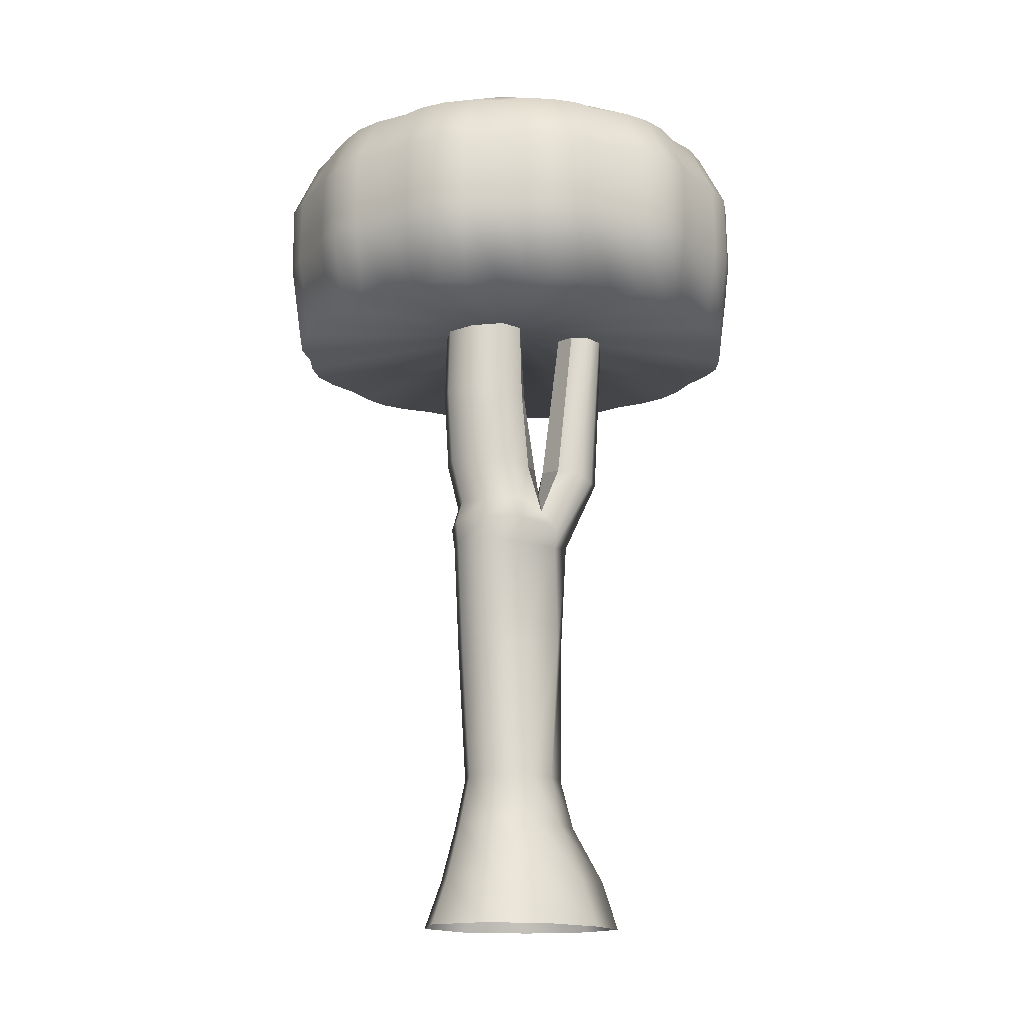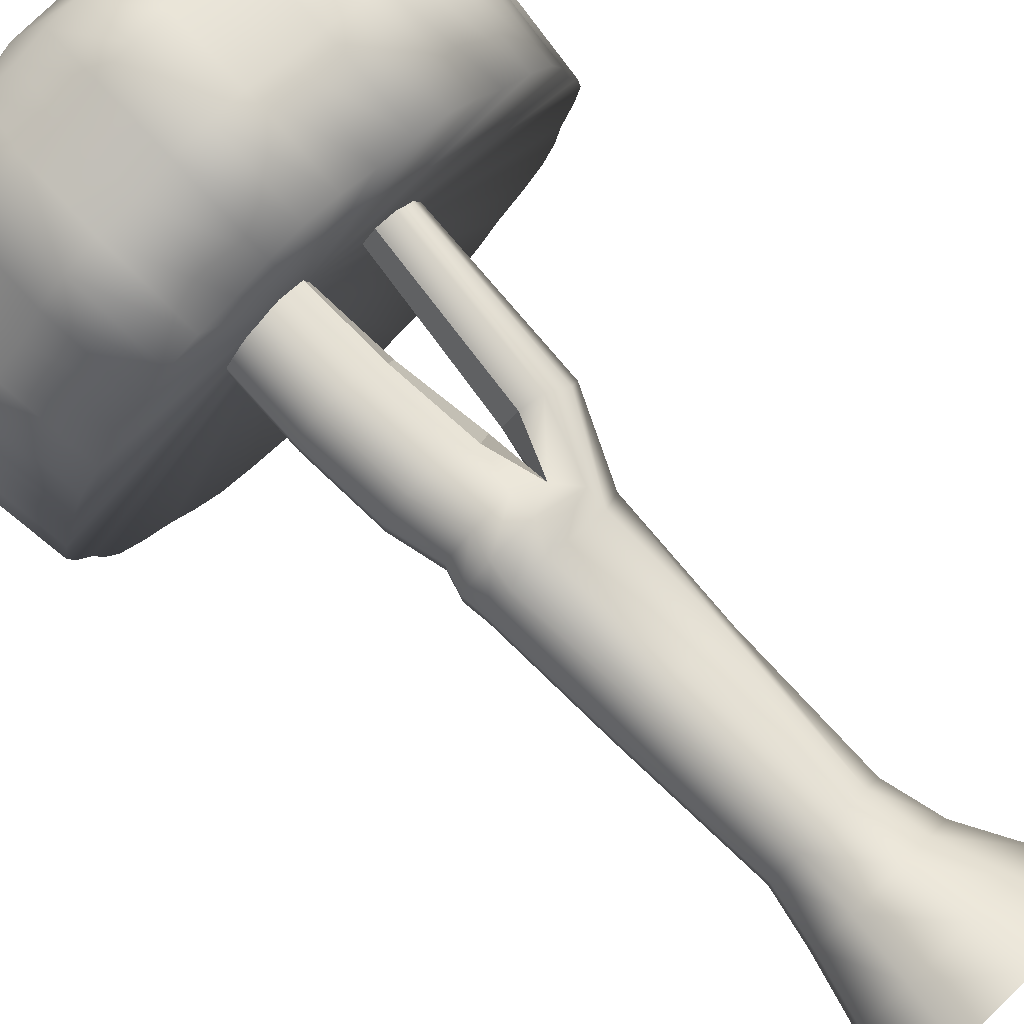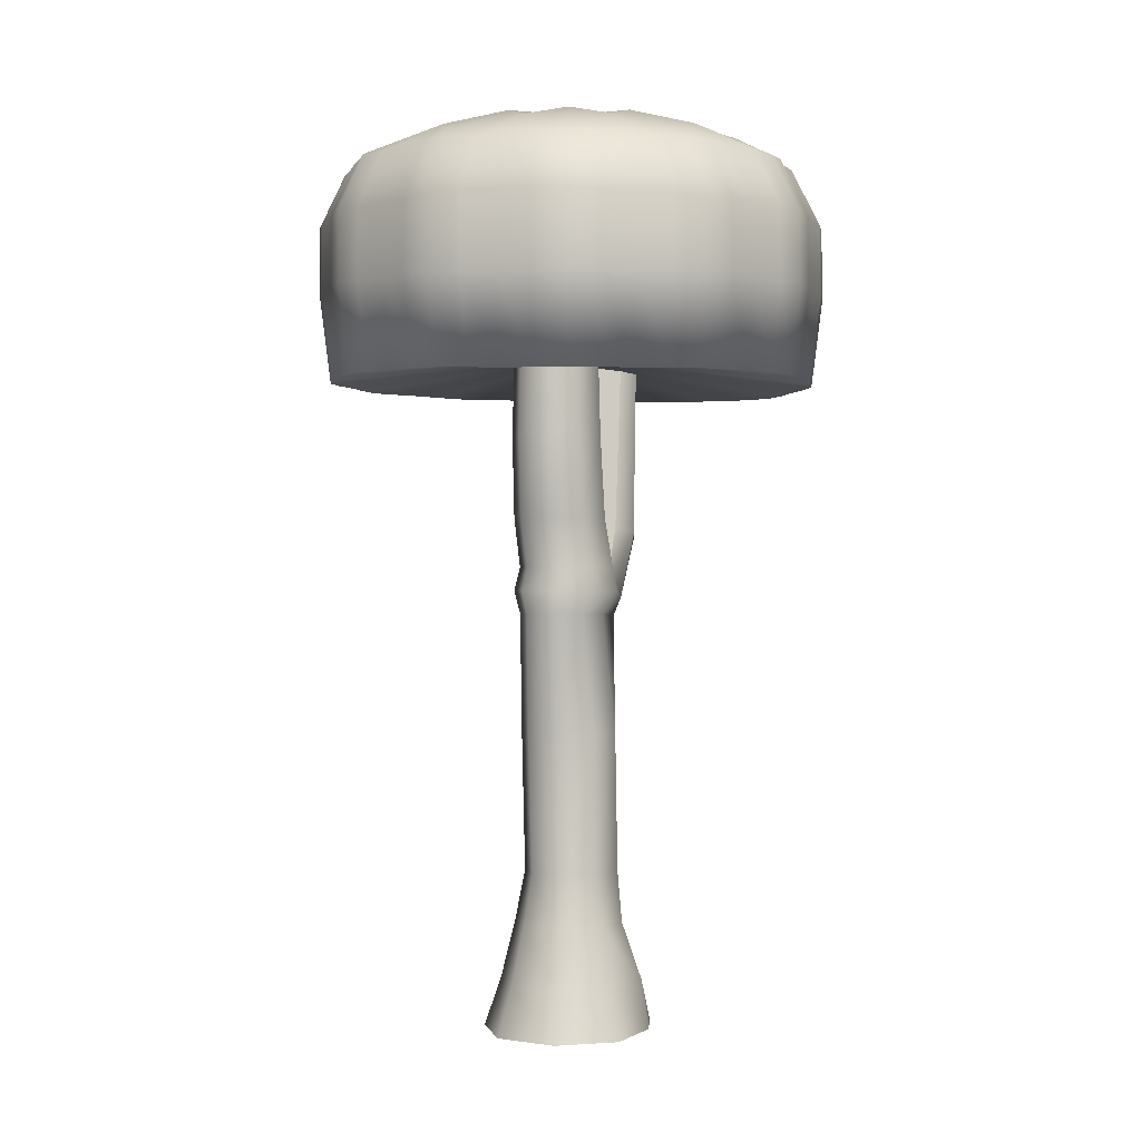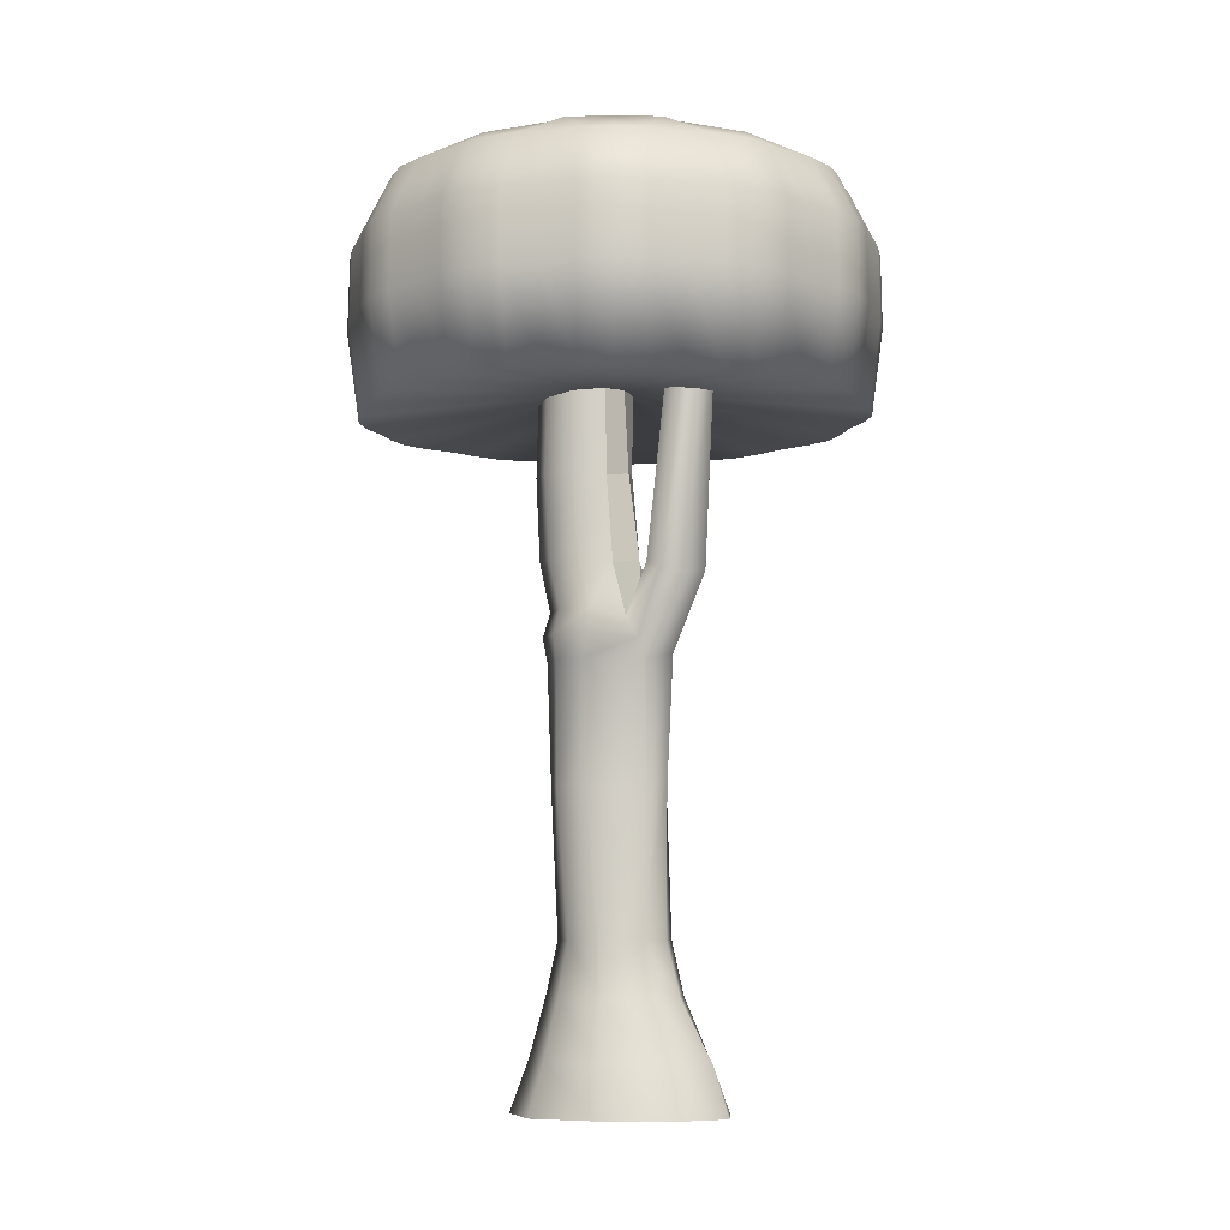
<metadata>
{"format":"obj","ext":"obj","renderer":"f3d","projection":"perspective","resolution":1024,"background":"white","views":[{"elev":-15.7,"azim":-11.0,"up":"+Y"},{"elev":79.5,"azim":-43.5,"up":"+Z"},{"elev":-0.2,"azim":-59.2,"up":"+Y"},{"elev":-7.2,"azim":30.4,"up":"+Y"}]}
</metadata>
<code>
v  -3.009 -55.65 4.926
v  1.254 -55.65 5.528
v  -0.1543 -39.32 6.023
v  -4.161 -39.32 5.412
v  3.68 -22.96 -4.08
v  0.4563 -22.96 -5.388
v  0.4079 -20.26 -4.83
v  3.303 -20.26 -3.373
v  -4.511 -73.99 -9.151
v  -3.756 -68.24 -7.321
v  2.848 -68.24 -7.538
v  3.686 -73.99 -9.421
v  8.745 -68.24 -4.955
v  10.67 -73.99 -5.82
v  -10.49 -73.99 -3.532
v  -8.576 -68.24 -2.793
v  -10.76 -73.99 4.145
v  -8.79 -68.24 3.391
v  -5.15 -73.99 9.382
v  -4.271 -68.24 7.611
v  3.047 -73.99 8.7
v  2.333 -68.24 8.136
v  9.426 -74.04 5.254
v  7.809 -68.26 4.257
v  13.4 -73.99 -0.3456
v  11.48 -68.24 -0.2266
v  -3.124 -61.6 -5.793
v  -2.677 -55.65 -4.713
v  1.586 -55.65 -4.853
v  2.109 -61.6 -5.966
v  4.767 -55.65 -3.765
v  5.954 -61.6 -4.258
v  -6.944 -61.6 -2.206
v  -5.789 -55.65 -1.79
v  -7.113 -61.6 2.695
v  -5.926 -55.65 2.202
v  -3.532 -61.6 6.038
v  1.701 -61.6 5.851
v  5.354 -61.57 3.188
v  4.444 -55.61 2.461
v  6.163 -55.65 -0.1335
v  4.739 -39.47 -2.749
v  6.297 -39.32 -0.1233
v  5.26 -39.32 2.677
v  -6.902 -39.32 2.072
v  -4.959 -25.68 4.337
v  -7.525 -25.68 1.941
v  -3.848 -39.32 -4.427
v  -6.773 -39.32 -1.681
v  -7.404 -25.68 -1.571
v  -4.666 -25.68 -4.142
v  0.1582 -39.32 -4.559
v  -0.9161 -25.68 -4.265
v  -23.19 19.1 17.56
v  -20.61 25.69 15.59
v  -22.71 25.6 13.03
v  -25.56 19.04 14.68
v  11.12 19.33 -26.76
v  9.891 25.7 -23.82
v  12.99 25.6 -22.67
v  14.61 19.25 -25.47
v  26.67 19.31 -11.24
v  23.72 25.7 -10
v  24.31 25.6 -6.57
v  27.33 19.25 -7.378
v  28.68 19.31 -3.707
v  25.51 25.7 -3.304
v  26.06 25.6 -0.0372
v  29.29 19.25 -0.0361
v  17.48 19.31 -23.09
v  15.55 25.7 -20.56
v  17.77 25.6 -17.89
v  19.98 19.25 -20.09
v  23 19.31 -17.59
v  20.45 25.7 -15.66
v  22.56 25.6 -13.1
v  25.36 19.25 -14.72
v  -17.66 19.14 23.06
v  -15.7 25.69 20.49
v  -17.92 25.6 17.81
v  -20.17 19.06 20.06
v  -11.3 19.2 26.74
v  -10.05 25.69 23.76
v  -13.14 25.6 22.59
v  -14.78 19.11 25.43
v  -3.755 19.26 28.74
v  -3.348 25.7 25.56
v  -6.609 25.6 24.34
v  -7.422 19.17 27.39
v  3.593 19.29 28.74
v  3.187 25.7 25.56
v  -0.0761 25.6 26.1
v  -0.0742 19.21 29.34
v  11.13 19.31 26.71
v  9.891 25.7 23.76
v  6.457 25.6 24.34
v  7.269 19.25 27.37
v  17.48 19.31 23.03
v  15.55 25.7 20.49
v  12.99 25.6 22.59
v  14.61 19.25 25.4
v  23 19.31 17.52
v  20.45 25.7 15.59
v  17.77 25.6 17.81
v  19.98 19.25 20.02
v  26.67 19.31 11.16
v  23.72 25.7 9.929
v  22.56 25.6 13.03
v  25.36 19.25 14.65
v  28.68 19.31 3.635
v  25.51 25.7 3.229
v  24.31 25.6 6.496
v  27.33 19.25 7.306
v  -11.82 30.96 -6.82
v  -19.06 29.01 -5.124
v  -13.64 30.96 -0.0364
v  -0.0752 32.77 -0.0364
v  11.67 30.96 -6.82
v  13.82 29.01 -13.94
v  6.708 30.96 -11.79
v  13.49 30.96 -0.0364
v  18.91 29.01 -5.124
v  -6.859 30.96 -11.79
v  -13.98 29.01 -13.94
v  -6.859 30.96 11.71
v  -5.163 29.01 18.95
v  -0.0752 30.96 13.53
v  6.974 0.9784 26.27
v  7.304 11.16 27.5
v  3.609 11.15 28.9
v  3.445 1.046 27.57
v  -0.0752 30.96 -13.6
v  -5.163 29.01 -19.02
v  14.02 0.8255 24.38
v  14.68 11.16 25.52
v  11.18 11.18 26.84
v  10.68 0.9038 25.65
v  27.54 0.9119 3.489
v  28.82 11.18 3.653
v  27.46 11.16 7.342
v  26.23 0.7369 7.013
v  -0.0754 11.1 29.49
v  -0.0754 1.078 28.16
v  11.67 30.96 6.747
v  18.91 29.01 5.051
v  -7.125 0.9712 26.27
v  -7.465 11.02 27.54
v  -11.38 10.98 26.91
v  -10.86 0.903 25.68
v  28.12 1.004 -0.0363
v  29.44 11.16 -0.0365
v  -16.93 0.7551 22.09
v  -17.77 10.87 23.2
v  -20.3 10.8 20.19
v  -19.34 0.6801 19.22
v  25.6 0.6687 10.72
v  26.8 11.18 11.22
v  25.48 11.16 14.72
v  24.35 0.6479 14.06
v  -3.607 1.038 27.57
v  -3.777 11.08 28.89
v  22.08 0.6762 16.82
v  23.11 11.18 17.61
v  20.08 11.16 20.12
v  19.18 0.6959 19.22
v  -14.87 10.9 25.58
v  -14.17 0.8087 24.38
v  16.78 0.7622 22.11
v  17.57 11.18 23.15
v  13.82 29.01 13.86
v  6.708 30.96 11.71
v  5.013 29.01 18.95
v  5.013 29.01 -19.02
v  -19.06 29.01 5.051
v  -11.82 30.96 6.747
v  -13.98 29.01 13.86
v  -10.84 1.331 -25.72
v  -11.32 11.43 -26.86
v  -7.439 11.4 -27.52
v  -7.125 1.327 -26.35
v  -14.17 1.301 -24.46
v  -14.8 11.4 -25.55
v  -25.75 0.6509 10.72
v  -27.04 10.79 11.26
v  -27.71 10.78 7.368
v  -26.38 0.6815 7.013
v  -24.5 0.6251 14.06
v  -25.73 10.76 14.77
v  -23.87 25.69 9.93
v  -26.86 19.09 11.19
v  22.08 1.372 -16.9
v  23.11 11.18 -17.68
v  25.48 11.16 -14.79
v  24.35 1.332 -14.14
v  19.18 1.377 -19.3
v  20.08 11.16 -20.19
v  16.78 1.397 -22.16
v  17.56 11.18 -23.2
v  14.02 1.381 -24.46
v  14.68 11.16 -25.59
v  -16.93 1.303 -22.18
v  -17.7 11.38 -23.17
v  -19.34 1.272 -19.3
v  -20.21 11.31 -20.17
v  -22.26 1.265 -16.91
v  -23.26 11.26 -17.67
v  -24.5 1.23 -14.14
v  -25.63 11.17 -14.79
v  27.54 1.113 -3.561
v  28.82 11.18 -3.726
v  26.23 1.172 -7.086
v  27.46 11.16 -7.415
v  25.6 1.236 -10.79
v  26.8 11.18 -11.29
v  -25.73 1.187 -10.76
v  -26.95 11.14 -11.27
v  -26.38 1.108 -7.086
v  -27.64 11.07 -7.421
v  -27.75 1.041 -3.547
v  -29.06 11.03 -3.716
v  -28.27 0.9448 -0.0363
v  -29.65 10.95 -0.0355
v  10.68 1.397 -25.71
v  11.18 11.22 -26.89
v  6.974 1.377 -26.35
v  7.297 11.24 -27.55
v  3.457 1.372 -27.61
v  3.619 11.3 -28.88
v  -0.0754 1.332 -28.23
v  -0.0757 11.32 -29.51
v  -27.65 0.8442 3.496
v  -29.03 10.88 3.674
v  -22.23 0.663 16.83
v  -23.35 10.8 17.67
v  -3.597 1.345 -27.67
v  -3.751 11.39 -28.9
v  -3.736 19.42 -28.77
v  -3.337 25.72 -25.63
v  -0.0761 25.8 -26.52
v  -0.0743 19.43 -29.57
v  -28.86 19.15 3.65
v  -25.67 25.69 3.235
v  -26.56 25.8 -0.0373
v  -29.66 19.24 -0.0356
v  3.603 19.38 -28.76
v  3.197 25.71 -25.62
v  6.545 25.8 -24.75
v  7.312 19.39 -27.6
v  -28.88 19.23 -3.698
v  -25.67 25.69 -3.297
v  -24.79 25.8 -6.659
v  -27.66 19.3 -7.429
v  -26.81 19.29 -11.22
v  -23.87 25.7 -9.994
v  -23.01 25.8 -13.28
v  -25.67 19.35 -14.81
v  -23.15 19.35 -17.58
v  -20.61 25.7 -15.65
v  -18.17 25.8 -18.13
v  -20.25 19.43 -20.21
v  -17.62 19.42 -23.08
v  -15.7 25.72 -20.56
v  -13.32 25.8 -22.97
v  -14.84 19.47 -25.61
v  -24.79 25.8 6.584
v  -27.7 19.15 7.367
v  -11.27 19.45 -26.75
v  -10.04 25.72 -23.83
v  -6.697 25.8 -24.75
v  -7.456 19.47 -27.58
v  -1.209 -25.68 4.957
v  3.968 -25.68 -2.974
v  4.99 -26.01 2.841
v  7.068 -25.22 -0.1131
v  7.74 -61.6 -0.1721
v  8.809 -17.05 -2.974
v  11.04 -16.53 -0.1131
v  3.108 -20.39 -0.1131
v  3.999 -15.1 -0.1131
v  5.182 -15.13 -2.974
v  -4.256 -22.96 -5.233
v  -7.695 -22.96 -2.002
v  -6.911 -20.26 -1.79
v  -3.823 -20.26 -4.691
v  -7.847 -22.96 2.41
v  -7.048 -20.26 2.172
v  -4.623 -22.96 5.421
v  0.0888 -22.96 6.199
v  0.0778 -20.26 5.574
v  -4.153 -20.26 4.875
v  5.011 -23.74 3.856
v  3.125 -21.28 3.188
v  5.464 -15.53 2.841
v  7.73 -16.04 4.077
v  9.866 -16.96 2.841
v  7.29 -16.01 -3.765
v  -5.942 -5.104 -4.416
v  -8.855 -5.104 -1.681
v  -8.569 6.834 -1.571
v  -5.831 6.834 -4.142
v  -6.253 -5.104 4.606
v  -2.263 -5.104 5.265
v  -2.374 6.834 4.957
v  -6.124 6.834 4.337
v  1.589 -5.184 -0.1131
v  0.3776 -4.901 -2.954
v  0.4848 6.834 -2.974
v  0.8787 6.813 -0.1131
v  0.6113 -5.635 3.015
v  0.3271 6.795 2.841
v  -8.984 -5.104 2.057
v  -8.69 6.834 1.941
v  -2.836 -5.104 -4.114
v  -2.081 6.834 -4.265
v  6.416 4.813 -0.0894
v  7.399 4.8 -2.466
v  12.14 4.237 -0.0894
v  11.29 4.063 2.365
v  10.41 4.029 -2.466
v  9.15 4.445 -3.123
v  7.633 4.639 2.365
v  9.653 4.433 3.325
v  -2.074 -14.63 -4.255
v  -5.3 -14.63 -4.553
v  1.221 -14.43 -3.054
v  -8.434 -14.63 2.115
v  -5.621 -14.63 4.741
v  -8.301 -14.63 -1.735
v  1.45 -15.41 3.101
v  2.932 -14.74 -0.1131
v  -1.51 -14.63 5.42
v  -0.077 4.276 -0.0346
g O_JungleWorldTree_c
f 1 2 3 4
f 5 6 7 8
f 9 10 11 12
f 12 11 13 14
f 15 16 10 9
f 17 18 16 15
f 19 20 18 17
f 21 22 20 19
f 23 24 22 21
f 25 26 24 23
f 27 28 29 30
f 30 29 31 32
f 33 34 28 27
f 35 36 34 33
f 37 1 36 35
f 38 2 1 37
f 39 40 2 38
f 41 31 42 43
f 2 40 44 3
f 45 4 46 47
f 36 1 4 45
f 48 49 50 51
f 31 29 52 42
f 52 48 51 53
f 54 55 56 57
f 58 59 60 61
f 62 63 64 65
f 66 67 68 69
f 70 71 72 73
f 74 75 76 77
f 78 79 80 81
f 82 83 84 85
f 86 87 88 89
f 90 91 92 93
f 94 95 96 97
f 98 99 100 101
f 102 103 104 105
f 106 107 108 109
f 110 111 112 113
f 114 115 116 117
f 118 119 120 117
f 121 122 118 117
f 123 124 114 117
f 125 126 127 117
f 97 96 91 90
f 128 129 130 131
f 132 133 123 117
f 134 135 136 137
f 138 139 140 141
f 101 100 95 94
f 131 130 142 143
f 144 145 121 117
f 69 68 111 110
f 146 147 148 149
f 113 112 107 106
f 150 151 139 138
f 93 92 87 86
f 152 153 154 155
f 156 157 158 159
f 160 161 147 146
f 143 142 161 160
f 137 136 129 128
f 141 140 157 156
f 162 163 164 165
f 105 104 99 98
f 89 88 83 82
f 109 108 103 102
f 159 158 163 162
f 149 148 166 167
f 168 169 135 134
f 165 164 169 168
f 170 144 117 171
f 172 171 117 127
f 173 132 117 120
f 174 175 117 116
f 176 125 117 175
f 167 166 153 152
f 85 84 79 78
f 177 178 179 180
f 181 182 178 177
f 183 184 185 186
f 187 188 184 183
f 57 56 189 190
f 191 192 193 194
f 195 196 192 191
f 73 72 75 74
f 197 198 196 195
f 199 200 198 197
f 61 60 71 70
f 201 202 182 181
f 203 204 202 201
f 205 206 204 203
f 207 208 206 205
f 209 210 151 150
f 211 212 210 209
f 65 64 67 66
f 213 214 212 211
f 194 193 214 213
f 77 76 63 62
f 215 216 208 207
f 217 218 216 215
f 219 220 218 217
f 221 222 220 219
f 223 224 200 199
f 225 226 224 223
f 227 228 226 225
f 229 230 228 227
f 231 232 222 221
f 186 185 232 231
f 233 234 188 187
f 155 154 234 233
f 81 80 55 54
f 235 236 230 229
f 180 179 236 235
f 237 238 239 240
f 241 242 243 244
f 245 246 247 248
f 249 250 251 252
f 253 254 255 256
f 257 258 259 260
f 261 262 263 264
f 190 189 265 266
f 267 268 269 270
f 115 254 251 250
f 255 254 115 114
f 246 239 132 173
f 247 246 173 59
f 59 173 120 60
f 119 75 72 71
f 76 75 119 118
f 122 67 64 63
f 68 67 122 121
f 124 262 259 258
f 263 262 124 123
f 189 56 175 174
f 265 189 174 242
f 242 174 116 243
f 79 84 125 176
f 80 79 176 55
f 55 176 175 56
f 126 83 88 87
f 84 83 126 125
f 103 108 144 170
f 104 103 170 99
f 99 170 171 100
f 133 238 269 268
f 239 238 133 132
f 145 107 112 111
f 108 107 145 144
f 95 100 171 172
f 96 95 172 91
f 133 268 263 123
f 145 111 68 121
f 115 250 243 116
f 119 71 60 120
f 122 63 76 118
f 124 258 255 114
f 126 87 92 127
f 91 172 127 92
f 264 263 268 267
f 260 259 262 261
f 256 255 258 257
f 252 251 254 253
f 244 243 250 249
f 248 247 59 58
f 240 239 246 245
f 266 265 242 241
f 270 269 238 237
f 179 270 237 236
f 185 266 241 232
f 230 240 245 228
f 226 248 58 224
f 222 244 249 220
f 218 252 253 216
f 208 256 257 206
f 204 260 261 202
f 182 264 267 178
f 178 267 270 179
f 184 190 266 185
f 202 261 264 182
f 206 257 260 204
f 216 253 256 208
f 220 249 252 218
f 228 245 248 226
f 232 241 244 222
f 236 237 240 230
f 154 81 54 234
f 193 77 62 214
f 212 65 66 210
f 200 61 70 198
f 196 73 74 192
f 188 57 190 184
f 166 85 78 153
f 158 109 102 163
f 147 89 82 148
f 164 105 98 169
f 142 93 86 161
f 140 113 106 157
f 151 69 110 139
f 135 101 94 136
f 129 97 90 130
f 139 110 113 140
f 157 106 109 158
f 163 102 105 164
f 169 98 101 135
f 136 94 97 129
f 130 90 93 142
f 161 86 89 147
f 148 82 85 166
f 153 78 81 154
f 192 74 77 193
f 198 70 73 196
f 210 66 69 151
f 214 62 65 212
f 224 58 61 200
f 234 54 57 188
f 28 34 49 48
f 4 3 271 46
f 29 28 48 52
f 42 52 53 272
f 3 44 273 271
f 34 36 45 49
f 43 42 272 274
f 49 45 47 50
f 26 275 39 24
f 24 39 38 22
f 14 13 26 25
f 22 38 37 20
f 40 41 43 44
f 44 43 274 273
f 20 37 35 18
f 13 32 275 26
f 274 272 276 277
f 18 35 33 16
f 32 31 41 275
f 8 278 279 280
f 16 33 27 10
f 281 282 283 284
f 282 285 286 283
f 11 30 32 13
f 287 288 289 290
f 288 291 292 289
f 10 27 30 11
f 285 287 290 286
f 6 281 284 7
f 275 41 40 39
f 53 51 281 6
f 47 46 287 285
f 271 273 291 288
f 46 271 288 287
f 50 47 285 282
f 51 50 282 281
f 278 292 293 279
f 292 291 294 293
f 272 53 6 5
f 291 273 295 294
f 5 8 280 296
f 272 5 296 276
f 273 274 277 295
f 297 298 299 300
f 301 302 303 304
f 305 306 307 308
f 302 309 310 303
f 309 305 308 310
f 298 311 312 299
f 311 301 304 312
f 306 313 314 307
f 313 297 300 314
f 280 279 315 316
f 295 277 317 318
f 277 276 319 317
f 276 296 320 319
f 279 293 321 315
f 296 280 316 320
f 293 294 322 321
f 294 295 318 322
f 323 324 297 313
f 325 323 313 306
f 326 327 301 311
f 328 326 311 298
f 329 330 305 309
f 331 329 309 302
f 330 325 306 305
f 327 331 302 301
f 324 328 298 297
f 284 283 328 324
f 290 289 331 327
f 278 8 325 330
f 289 292 329 331
f 292 278 330 329
f 283 286 326 328
f 286 290 327 326
f 8 7 323 325
f 7 284 324 323
f 227 225 332
f 134 137 332
f 209 150 332
f 194 213 332
f 207 205 332
f 146 149 332
f 131 143 332
f 199 197 332
f 155 233 332
f 233 187 332
f 167 152 332
f 141 156 332
f 191 194 332
f 215 207 332
f 183 186 332
f 180 235 332
f 165 168 332
f 152 155 332
f 128 131 332
f 186 231 332
f 217 215 332
f 181 177 332
f 168 134 332
f 235 229 332
f 205 203 332
f 223 199 332
f 197 195 332
f 211 209 332
f 231 221 332
f 138 141 332
f 229 227 332
f 187 183 332
f 177 180 332
f 143 160 332
f 150 138 332
f 149 167 332
f 219 217 332
f 159 162 332
f 221 219 332
f 162 165 332
f 160 146 332
f 195 191 332
f 156 159 332
f 213 211 332
f 203 201 332
f 225 223 332
f 137 128 332
f 201 181 332

</code>
